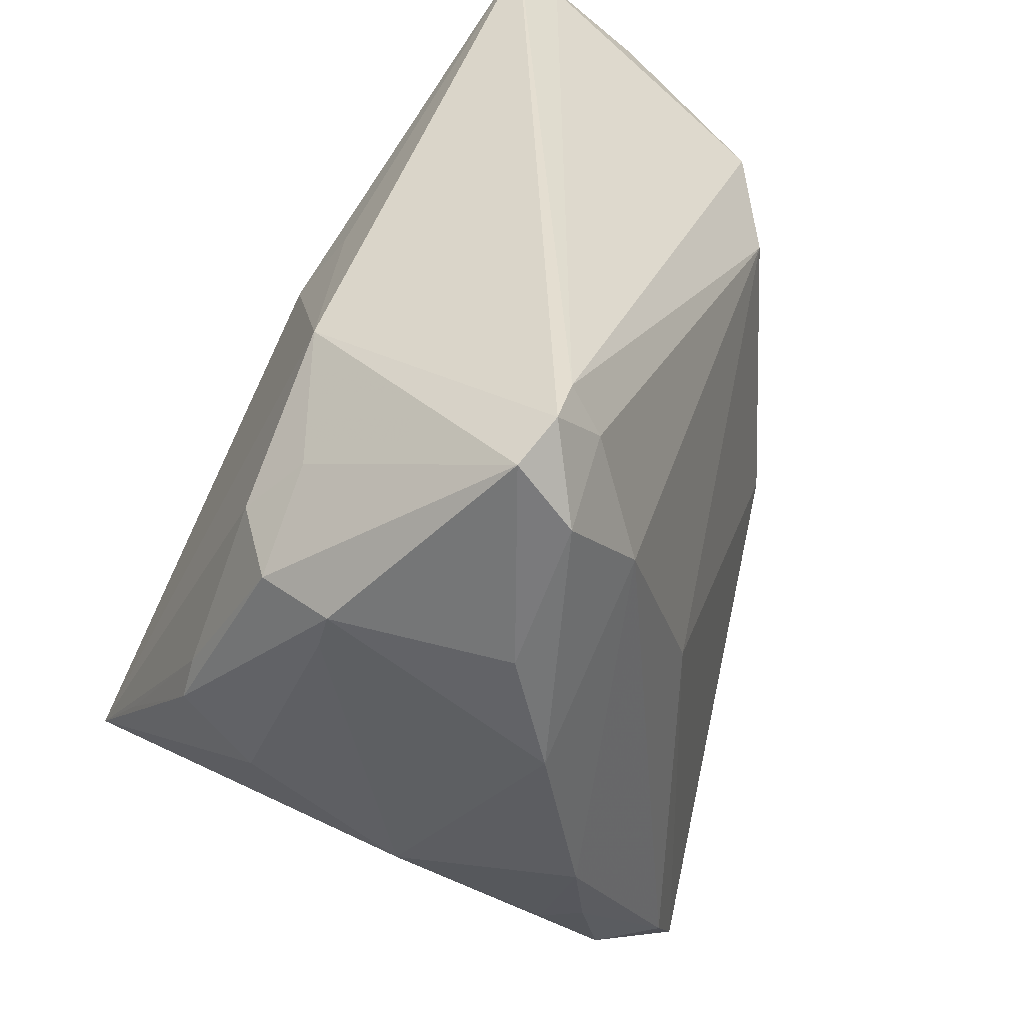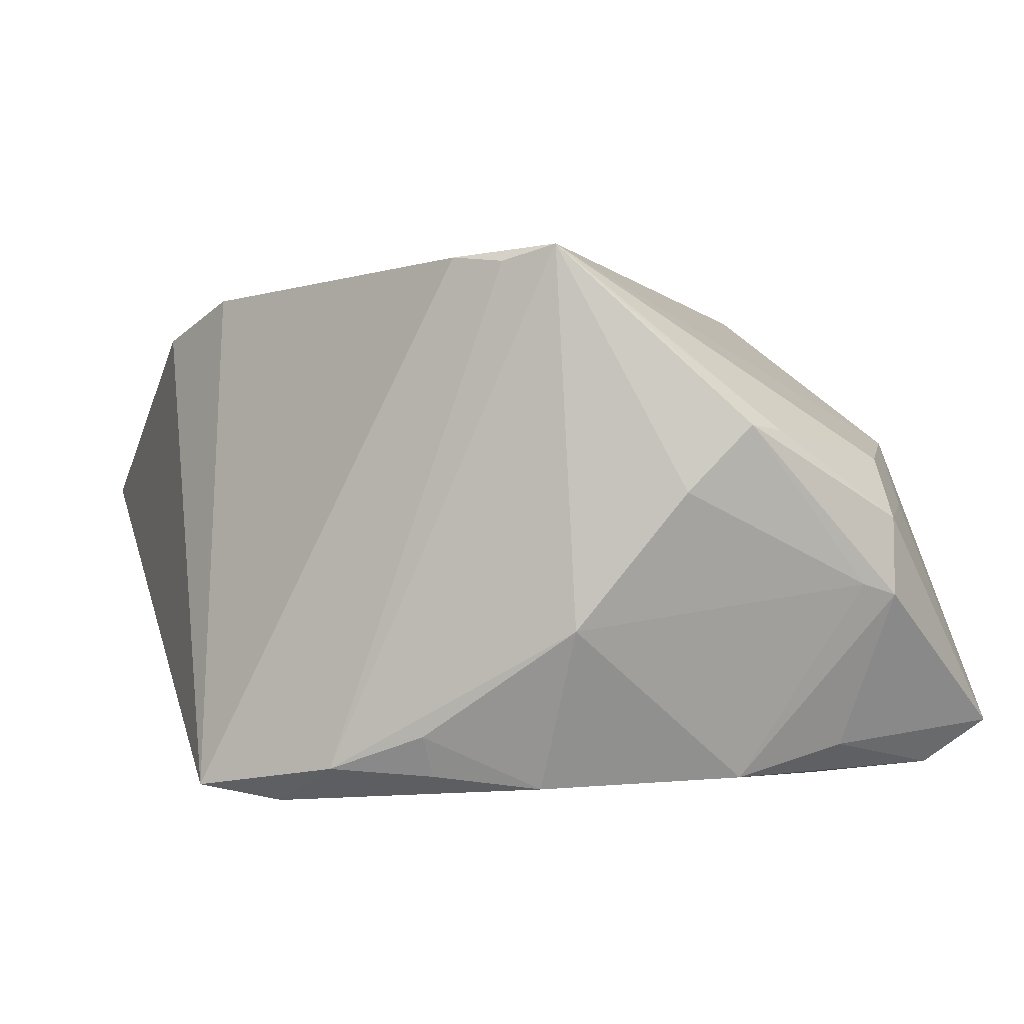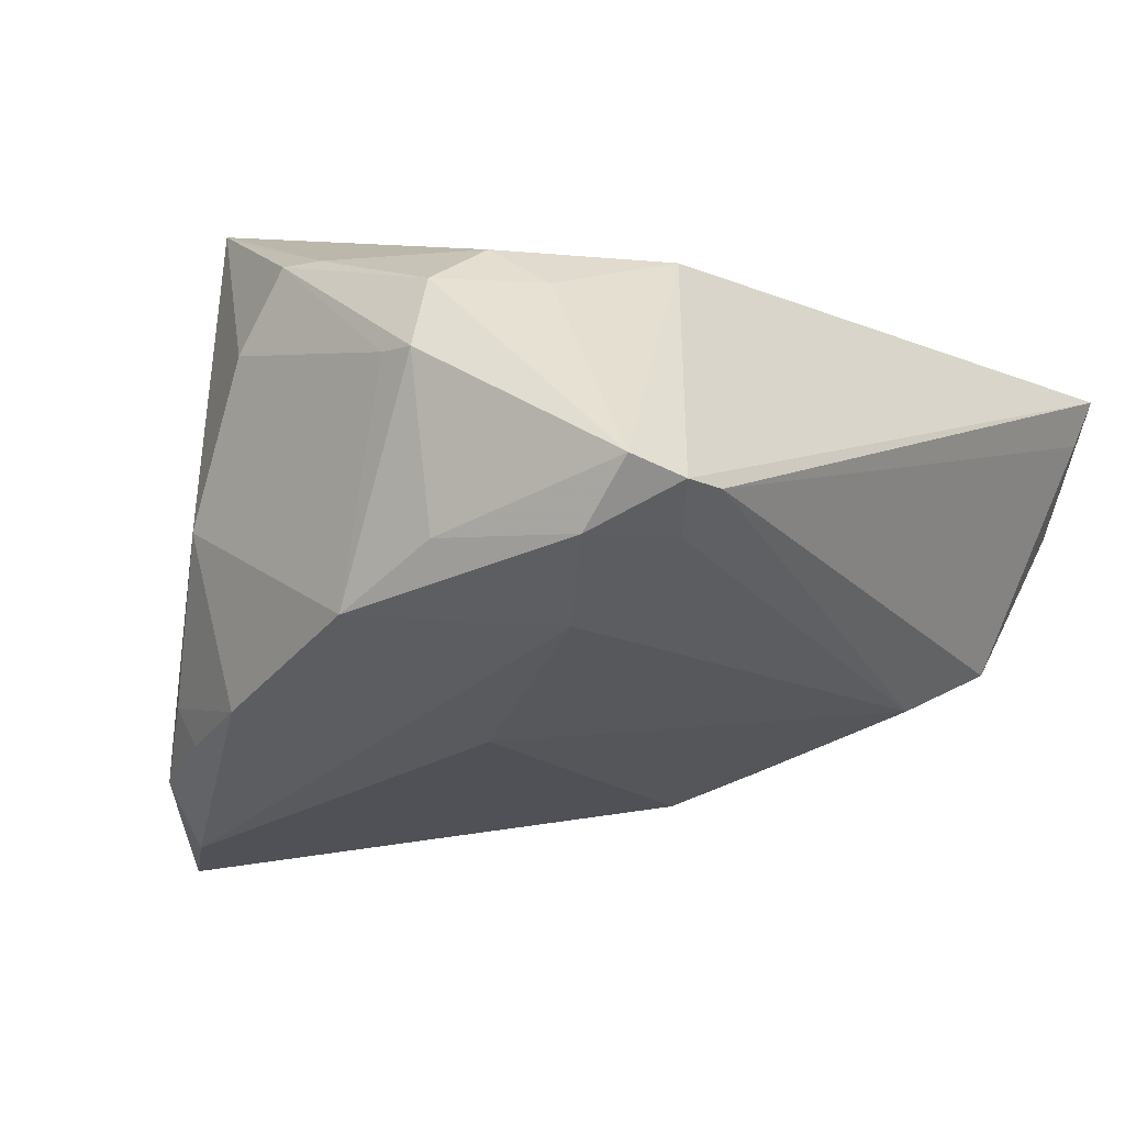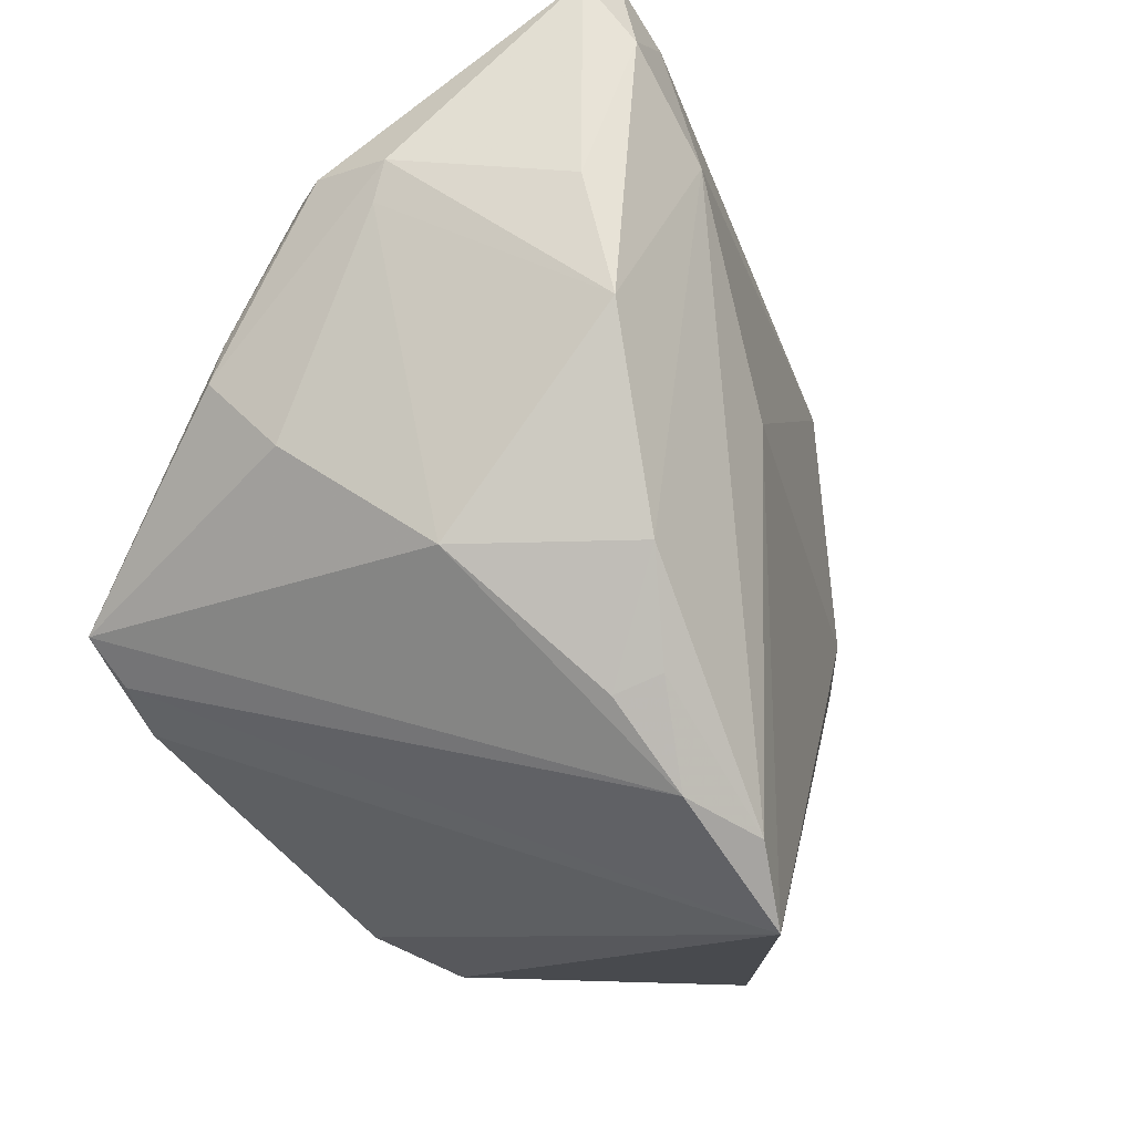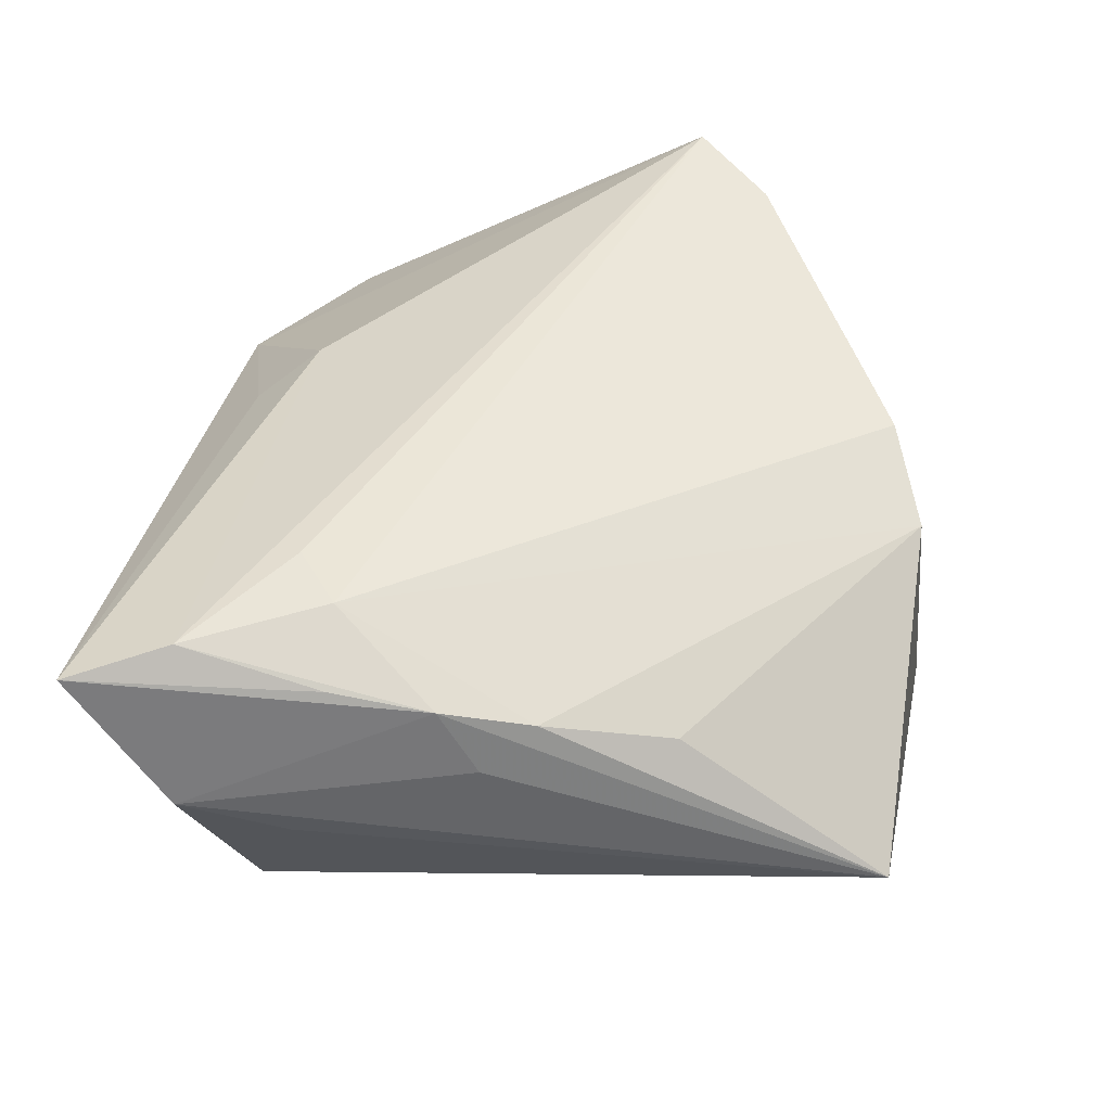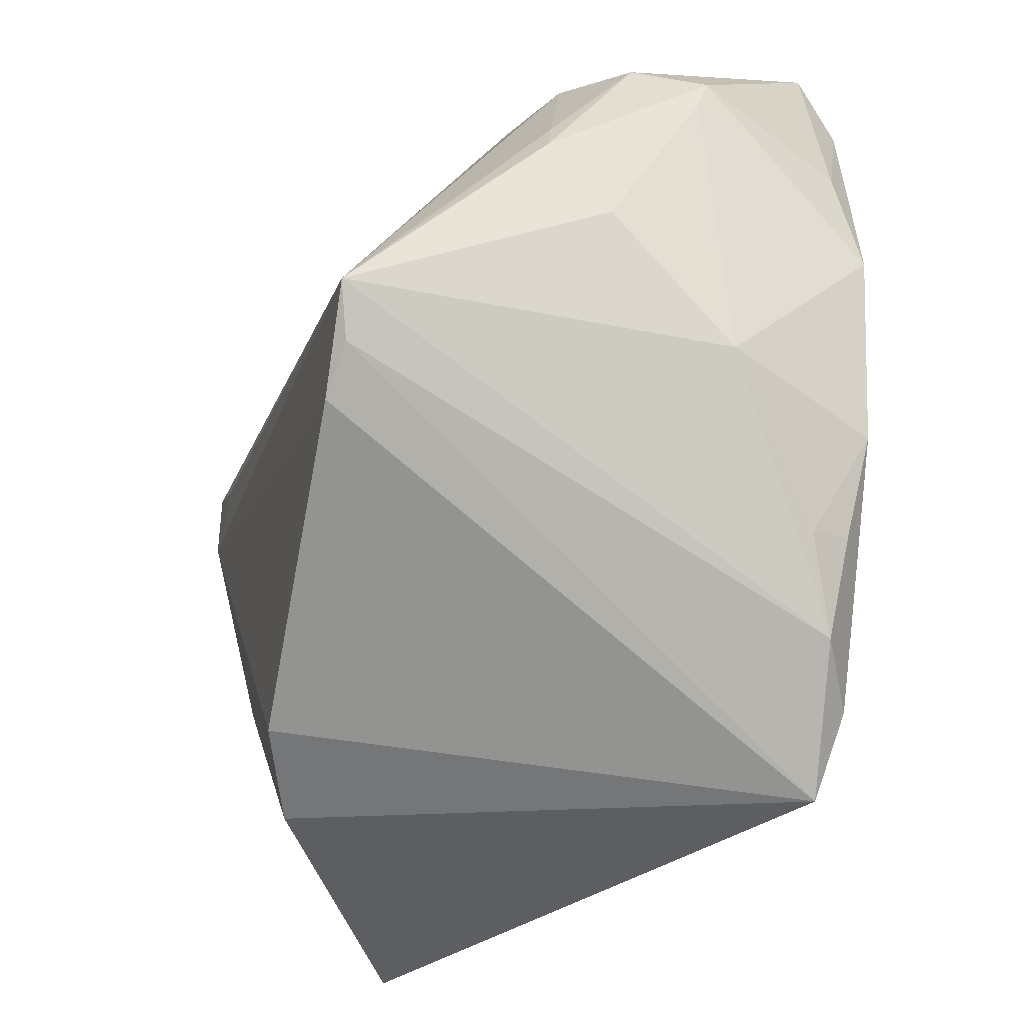
<metadata>
{"format":"obj","ext":"obj","renderer":"f3d","projection":"perspective","resolution":1024,"background":"white","views":[{"elev":38.7,"azim":120.2,"up":"+Y"},{"elev":2.8,"azim":63.7,"up":"+Z"},{"elev":-31.3,"azim":131.2,"up":"+Z"},{"elev":-20.3,"azim":119.0,"up":"+Y"},{"elev":44.6,"azim":-86.5,"up":"+Z"},{"elev":-44.8,"azim":72.5,"up":"+Y"}]}
</metadata>
<code>
v -0.0321 -0.01069 -0.01753
v -0.01587 -0.04185 0.02087
v 0.006108 0.0251 0.02336
v 0.02827 0.03843 -0.02753
v 0.02802 0.0244 -0.03169
v 0.01141 -0.04775 -0.03026
v -0.03176 0.02173 0.02878
v 0.03085 -0.02489 0.02913
v 0.04259 -0.01578 -0.01141
v 0.04748 -0.004762 0.003595
v 0.03757 0.03403 -0.02963
v 0.04196 0.01887 -0.02597
v -0.03847 0.01758 0.02857
v -0.02977 0.003025 -0.01877
v 0.03624 -0.02154 0.02856
v -0.04753 -0.03913 0.00101
v 0.03954 0.04133 -0.02483
v -0.005112 -0.03894 0.02548
v -0.04647 0.01769 0.02432
v 0.04738 0.007036 0.0102
v -0.04438 0.03259 0.02793
v 0.03754 0.03009 0.001268
v 0.02476 0.03625 0.008153
v -0.03161 0.02351 -0.01688
v 0.01541 0.002129 -0.03169
v 0.0304 -0.0272 -0.02809
v 0.04043 -0.01718 0.03031
v 0.04056 0.02436 0.006693
v 0.03384 0.04364 -0.02587
v -0.0489 0.02208 0.00587
v 0.04333 -0.009027 0.02292
v -0.04313 0.02705 -0.008725
v 0.04703 0.02245 0.0002826
v -0.04696 0.006907 0.0225
v -0.0464 0.04125 0.01936
v 0.03175 -0.02904 -0.02339
v -0.02646 -0.006992 -0.02108
v -0.04736 0.04378 0.02526
v 0.04826 0.01766 -0.007036
v -0.03539 -0.03275 -0.008933
v 0.0484 0.02178 -0.008344
v -0.04827 0.002651 0.01548
v 0.04868 0.002599 0.01087
v -0.05047 0.03329 0.01093
v 0.02886 0.04378 -0.02465
v 0.00289 0.03199 0.01897
v 0.02527 -0.03741 -0.02723
v 0.03503 -0.01616 -0.02963
v 0.01759 -0.04027 -0.03169
v 0.04111 0.005896 -0.029
v -0.04348 -0.01699 0.01645
v -0.04611 -0.00296 0.02035
f 47 9 27
f 18 2 6
f 6 8 18
f 37 25 6
f 11 4 29
f 28 23 27
f 27 23 3
f 3 21 27
f 13 8 27
f 13 18 8
f 2 18 13
f 5 4 11
f 27 8 15
f 15 47 27
f 15 8 6
f 6 47 15
f 49 47 6
f 49 5 48
f 6 25 49
f 25 5 49
f 36 48 9
f 9 47 36
f 2 51 16
f 6 2 16
f 20 28 27
f 33 28 20
f 9 48 50
f 50 5 11
f 48 5 50
f 33 41 17
f 17 29 23
f 11 29 17
f 27 21 7
f 7 13 27
f 21 13 7
f 52 51 2
f 2 13 52
f 52 16 51
f 19 21 38
f 21 3 38
f 23 29 38
f 25 37 24
f 24 5 25
f 4 5 24
f 48 36 26
f 26 36 47
f 26 49 48
f 47 49 26
f 1 16 32
f 1 37 6
f 30 44 32
f 32 16 30
f 30 16 44
f 43 41 33
f 33 20 43
f 22 28 33
f 33 17 22
f 23 28 22
f 22 17 23
f 41 50 12
f 12 17 41
f 12 50 11
f 11 17 12
f 34 52 13
f 34 21 19
f 34 13 21
f 19 38 34
f 34 38 44
f 16 52 34
f 46 3 23
f 23 38 46
f 46 38 3
f 45 38 29
f 45 24 32
f 45 29 4
f 4 24 45
f 32 44 35
f 44 38 35
f 35 45 32
f 38 45 35
f 14 24 37
f 37 1 14
f 32 24 14
f 14 1 32
f 6 16 40
f 40 1 6
f 16 1 40
f 27 9 10
f 10 43 27
f 31 20 27
f 27 43 31
f 31 43 20
f 44 16 42
f 42 34 44
f 16 34 42
f 41 43 39
f 43 10 39
f 39 10 9
f 9 50 39
f 39 50 41

</code>
